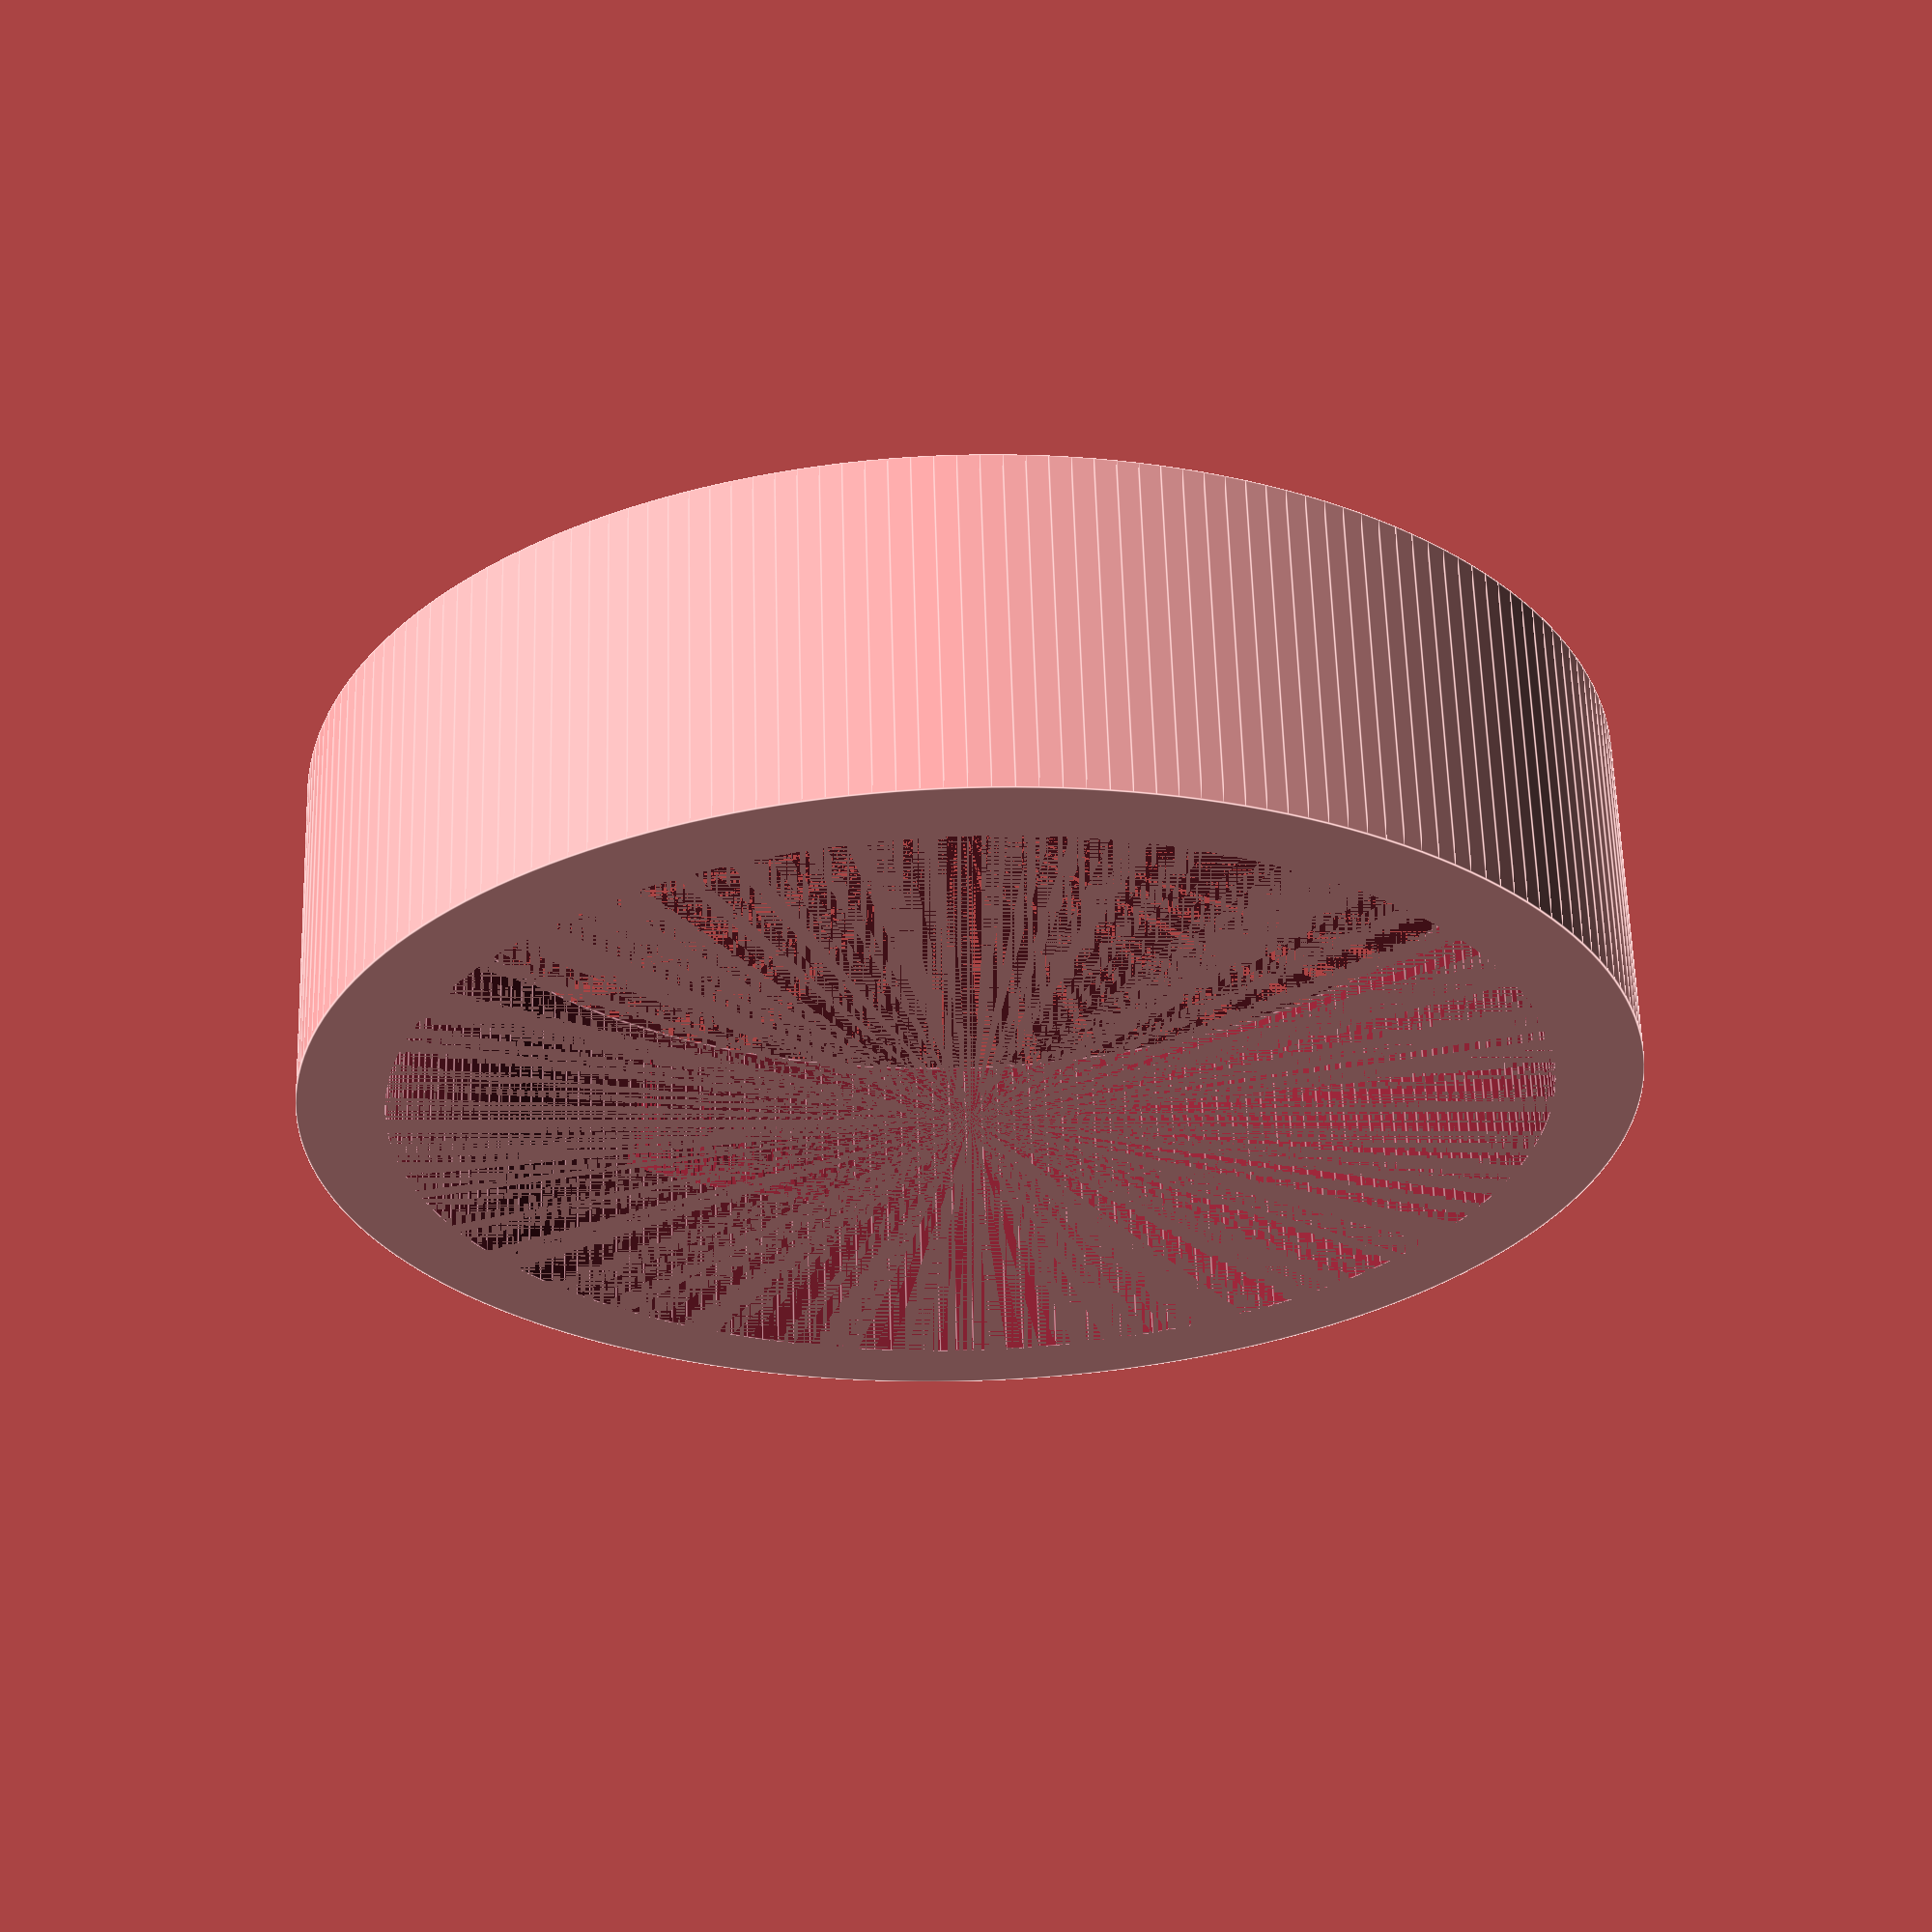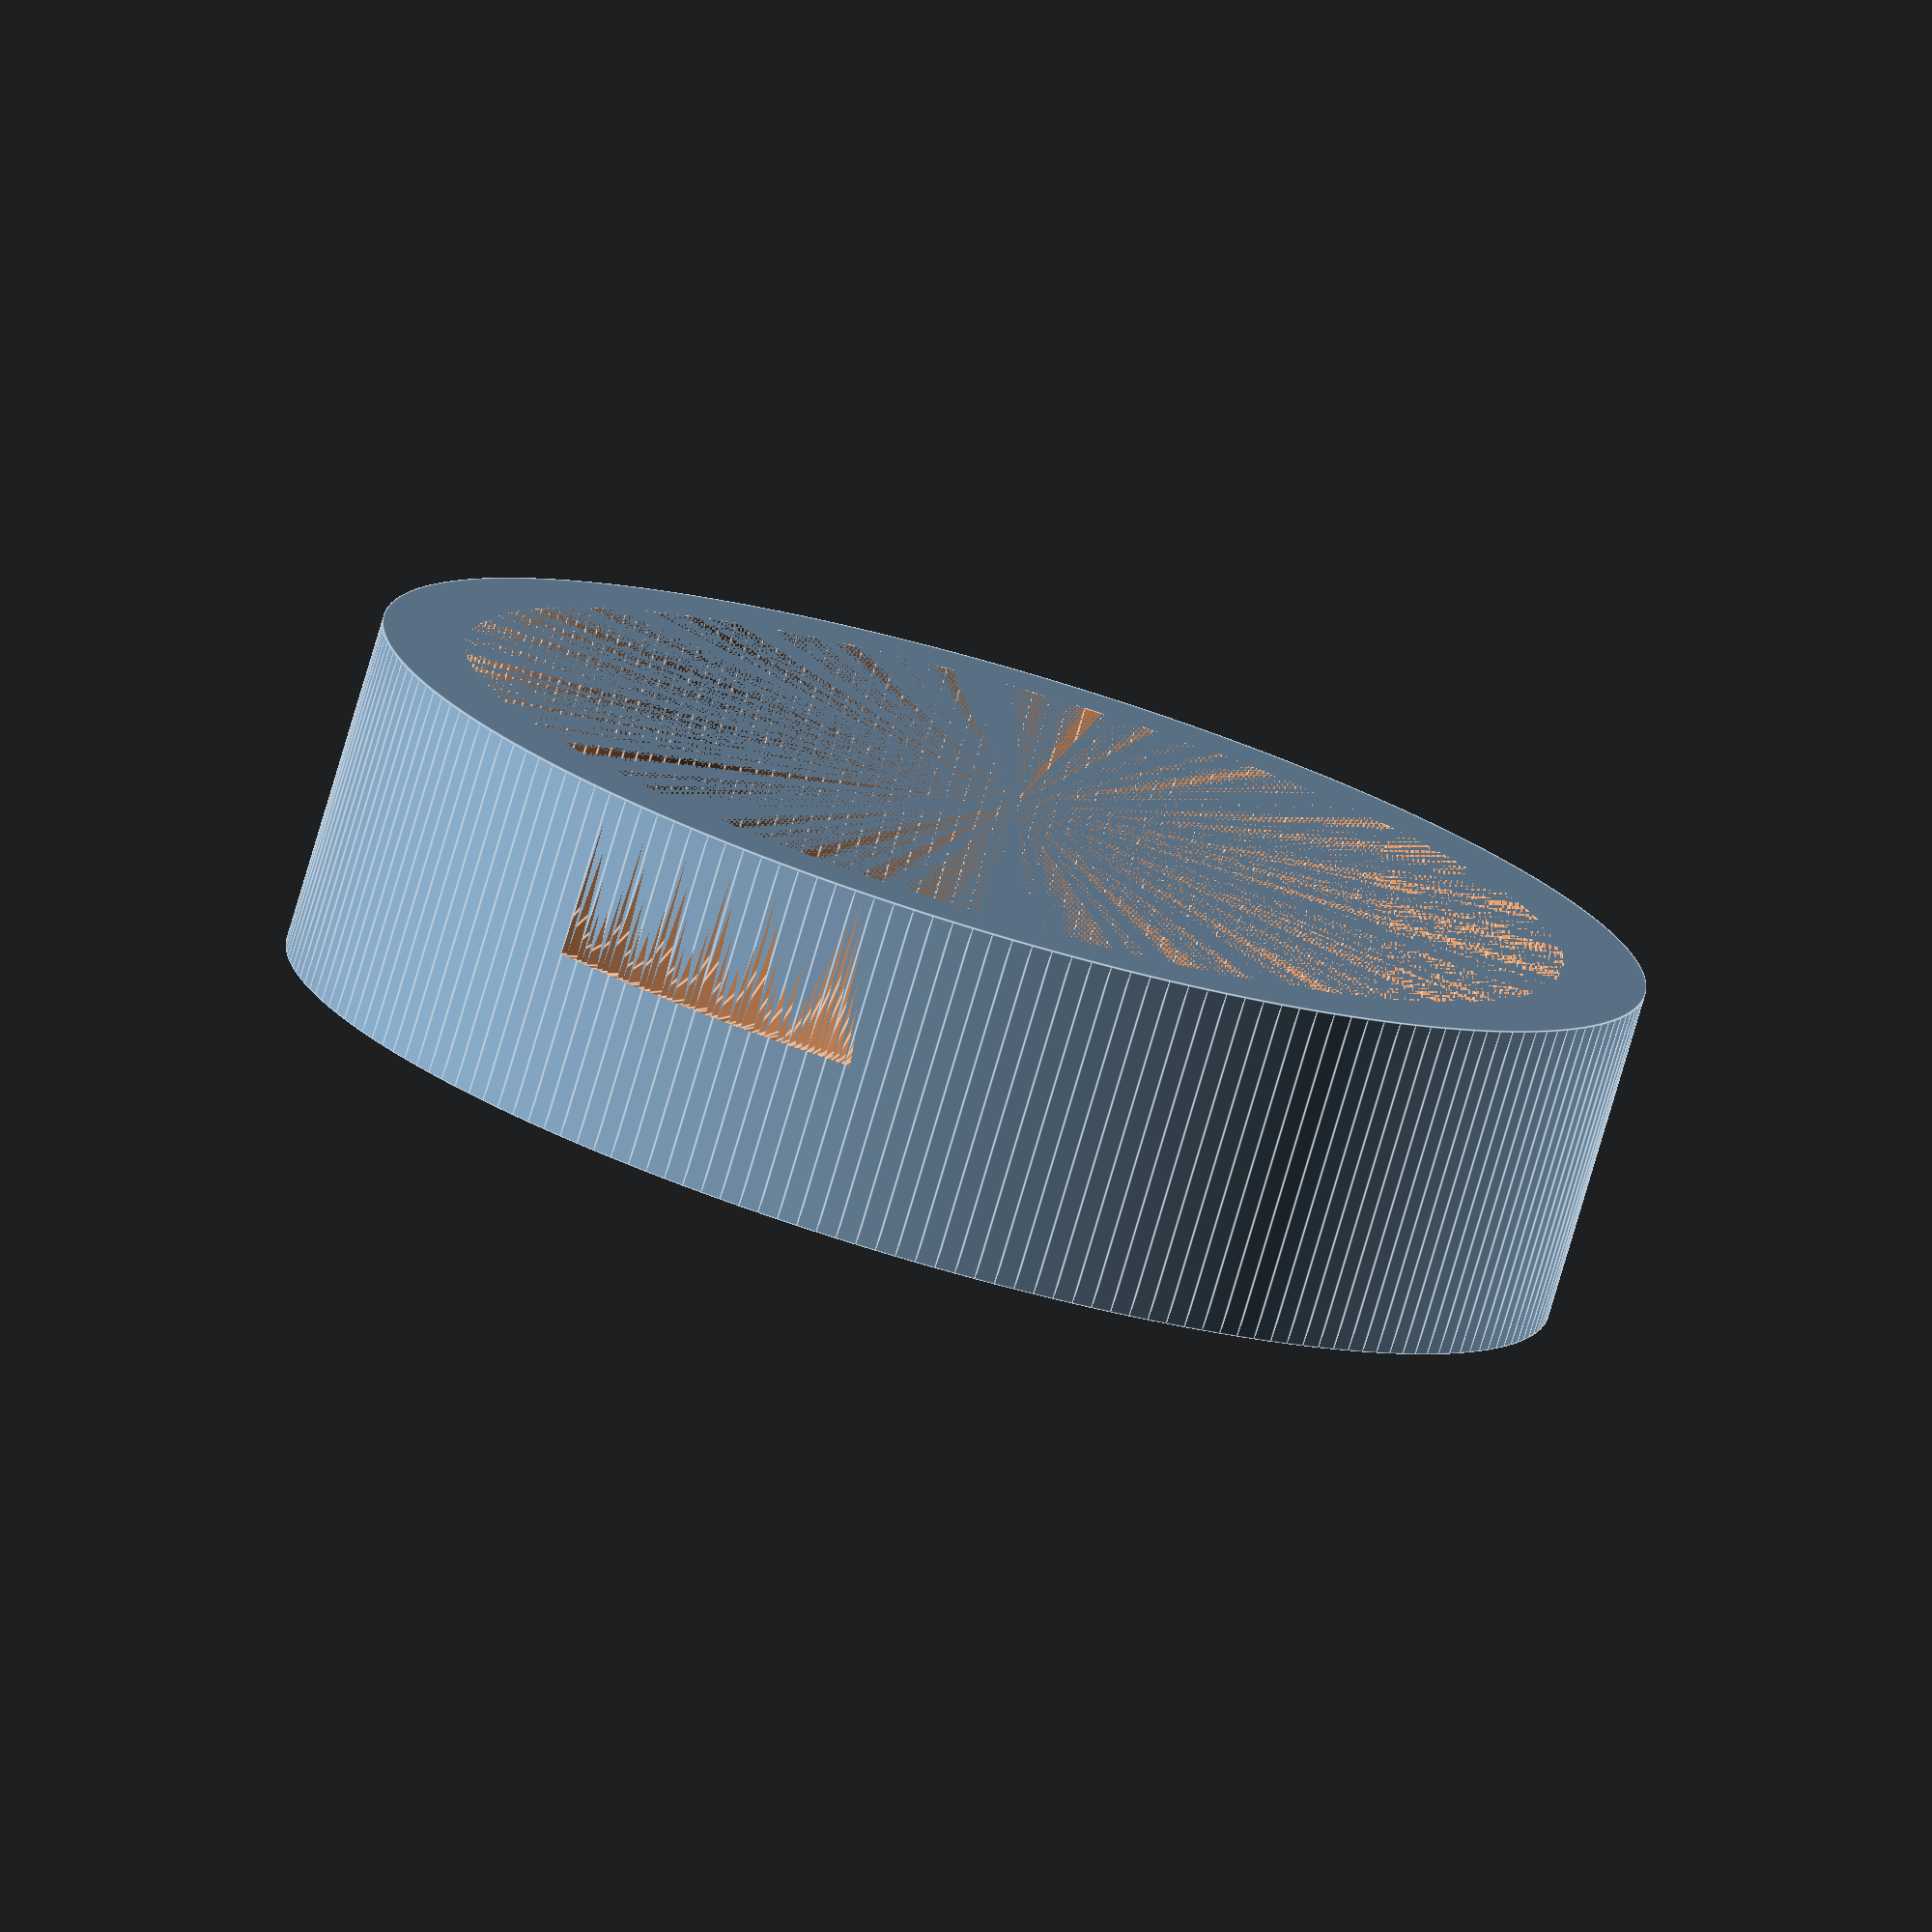
<openscad>
//Mock Wave Coordinates
wavePeaks = [5,4,3,2,2,3,5,4,3,2,2,3,5,4,3,2,2,3,5,4,3,2,2,3,5,4,3,2,2,3,1,2,3,4,5,6,5,4,3,2,1];
waveDistances = [1,2,1,1,2,1,1,2,1,1,2,1,1,2,1,1,2,1,1,2,1,1,2,1,1,2,1,1,2,1,1,1,1,1,1,1,1,1,1,1,1];

//Parameters
radius = 10;
thickness = 1.5;
height = 6;
scaleFactor = .1;
scaleFactorZ = 0.5;

//Variables
$fn=200;
outerRadius = radius + thickness;
length = sum(waveDistances,len(waveDistances)-1,0);
factor = perimeter(radius+thickness*1.5)/perimeter(radius);

//Functions
function pi()=3.14159265358979323846;
function sum(v,i,s=0) = (i==s ? v[i] : v[i] + sum(v,i-1,s));
function trans(i) = [cos(i)*radius*0.99,sin(i)*radius*0.99];
function angle(i) = i/(perimeter(radius)/360);
function perimeter(r) =r*2*pi();

module wave() {
    for(i=[0:len(waveDistances)]) {
        distance = waveDistances[i]*scaleFactor;
        angle = angle(sum(waveDistances,i,0)-waveDistances[i]/2)*scaleFactor;
        offSet = ((distance*factor)-distance)/2;
        translate(trans(angle))
            hull()
            rotate([0,0,angle])
            polyhedron(points=
                [[0,-distance/2,0],
                [0,distance/2,0],
                [0,0,wavePeaks[i]*scaleFactorZ],
                [thickness*1.5,-(distance/2)*factor,0],
                [thickness*1.5,(distance/2)*factor,0],
                [thickness*1.5,0,wavePeaks[i]*scaleFactorZ]],
                faces=[[3,4,5],[0,1,2]]);
    }
}
module ring() {
    difference() {
        cylinder(r=outerRadius,h=height,center=true);
        cylinder(r=radius,h=height,center=true);
    }
}

//!wave();

difference() {
    ring();
    wave();
}




</openscad>
<views>
elev=297.7 azim=79.5 roll=178.3 proj=p view=edges
elev=258.1 azim=309.8 roll=196.4 proj=o view=edges
</views>
